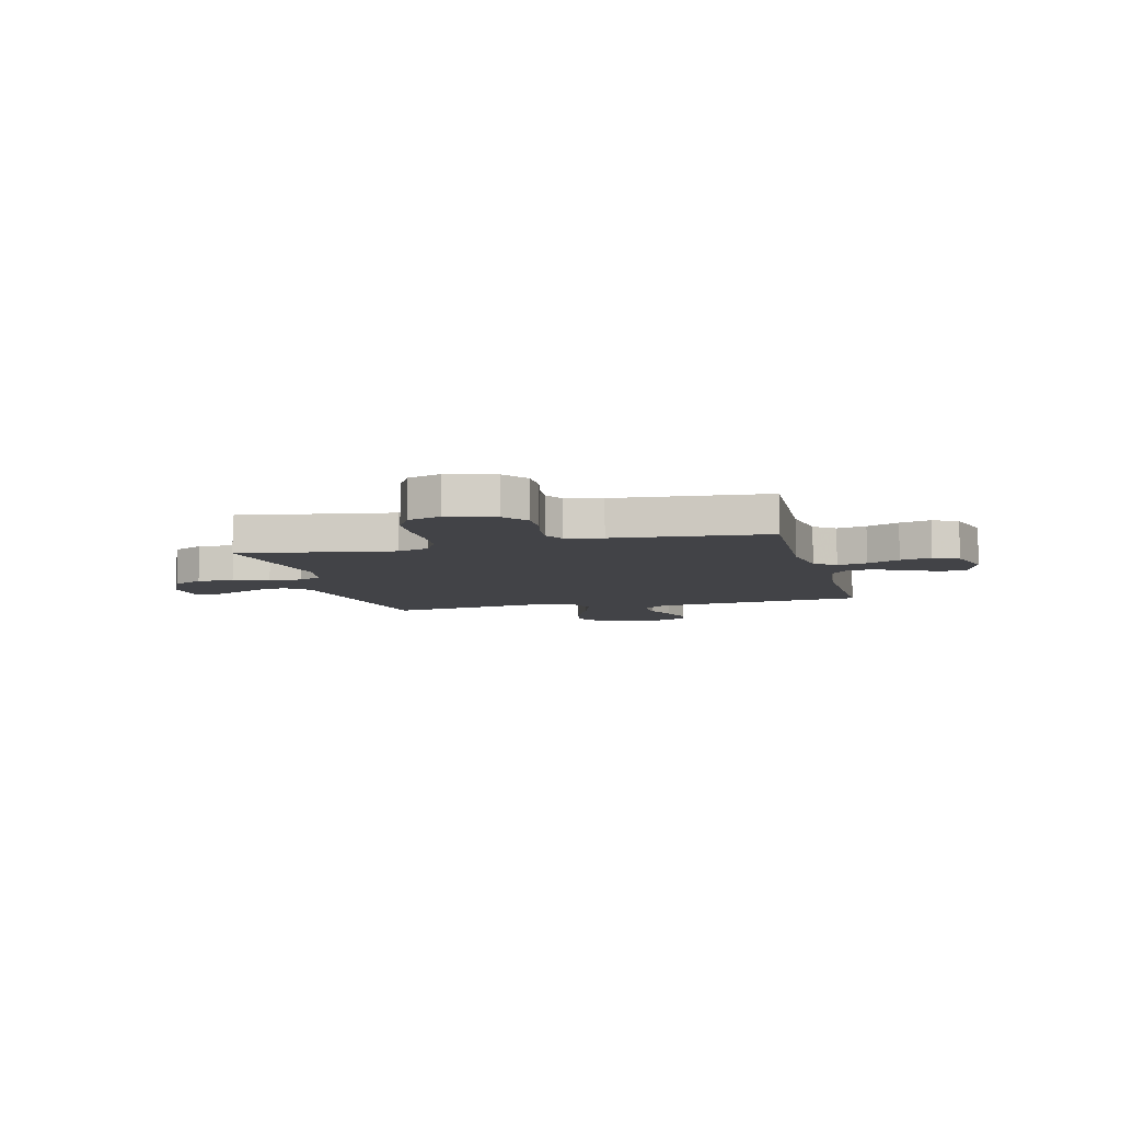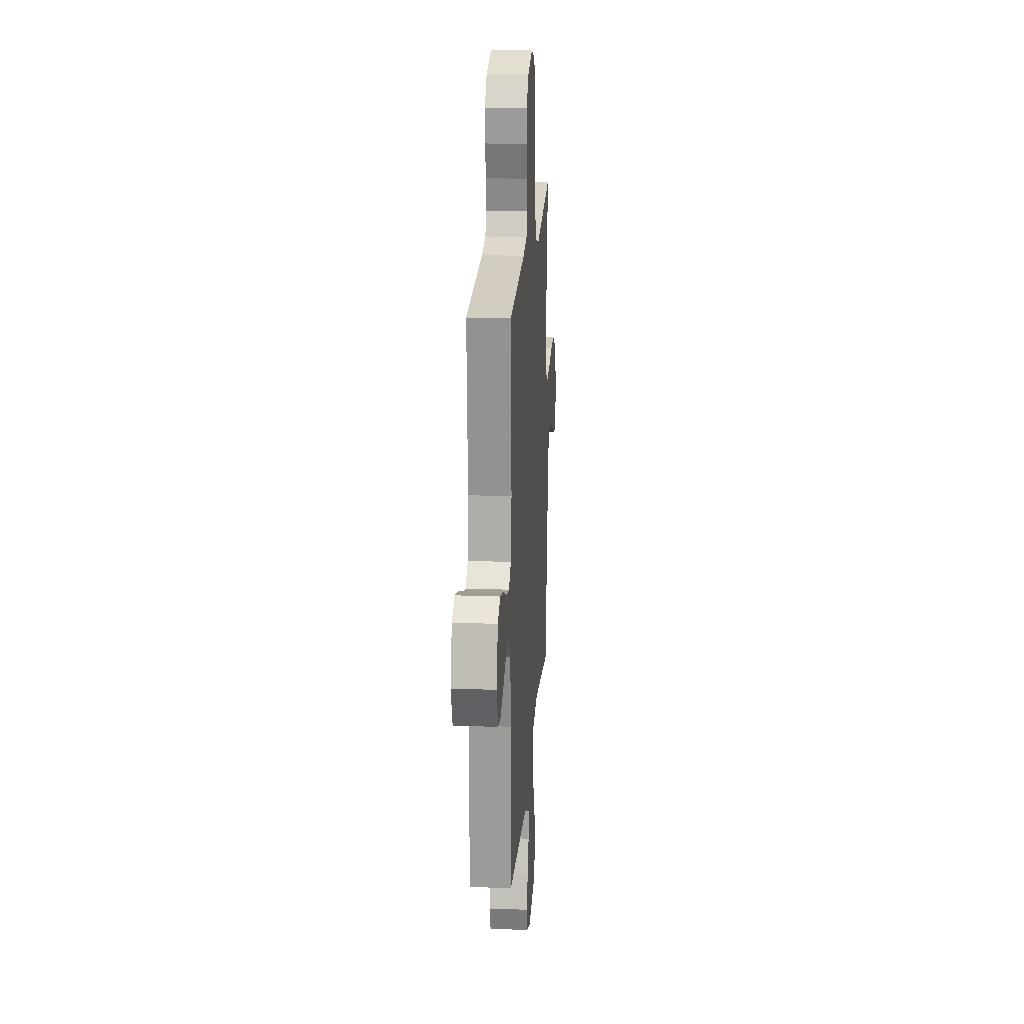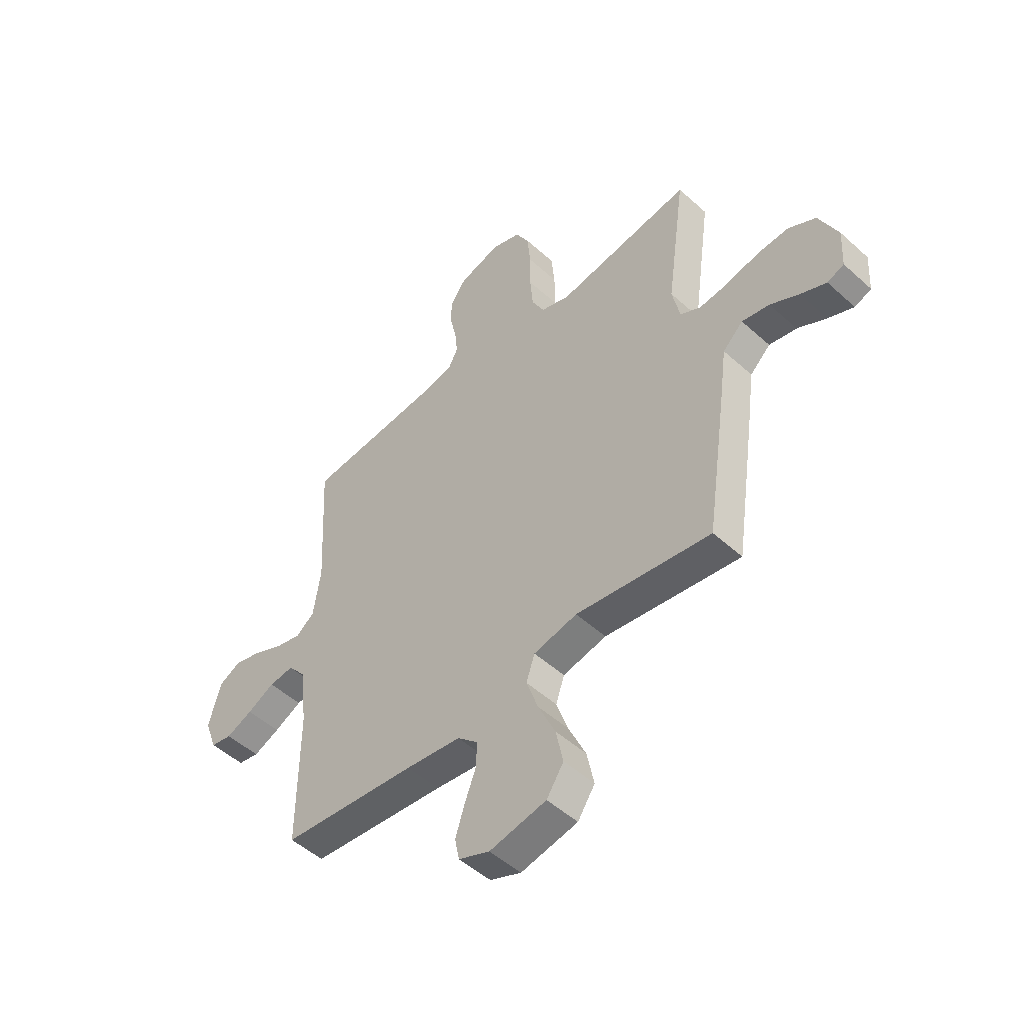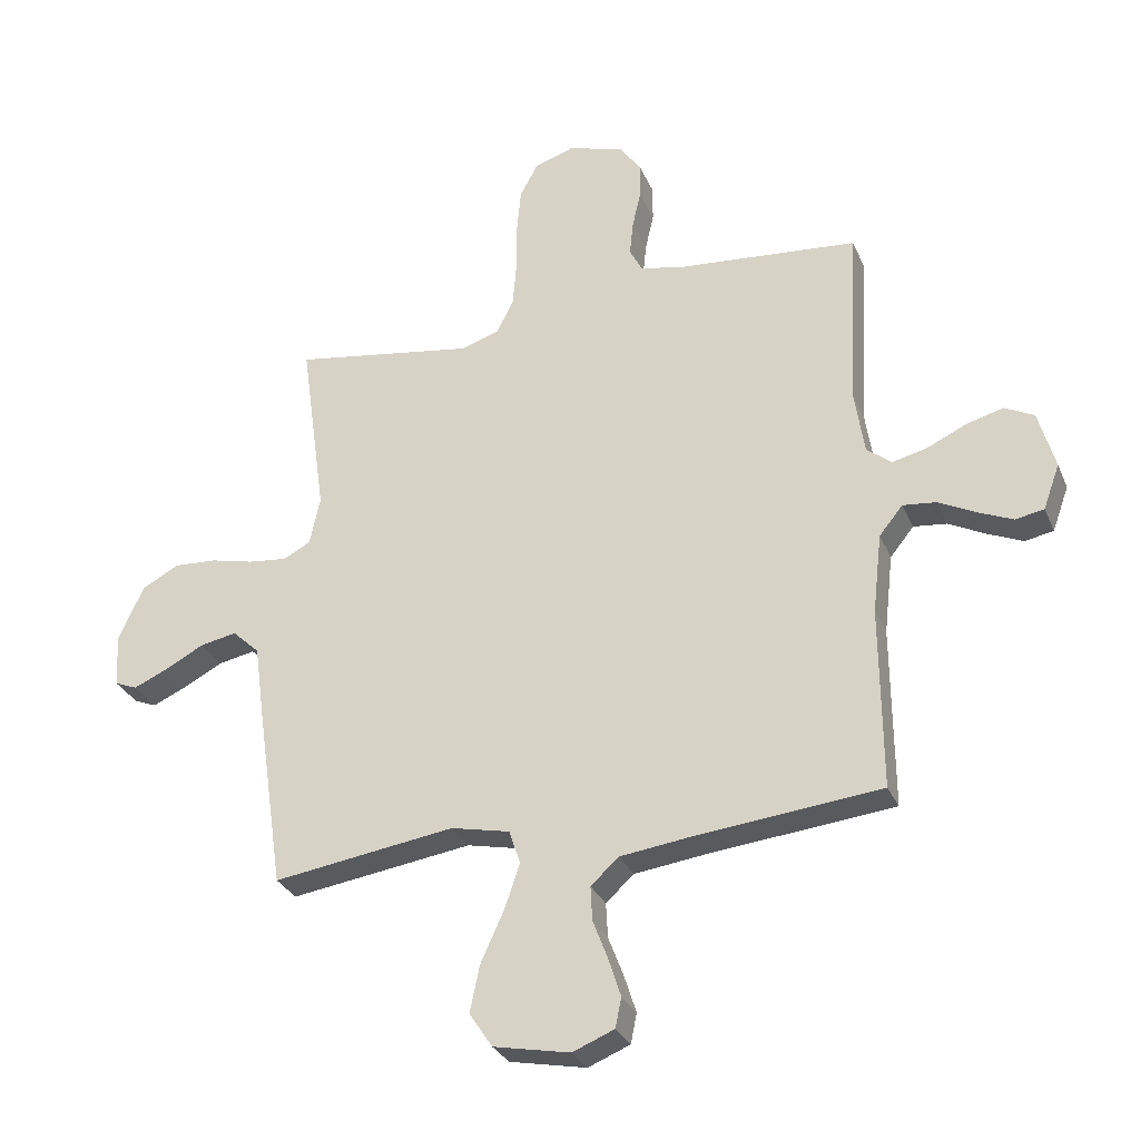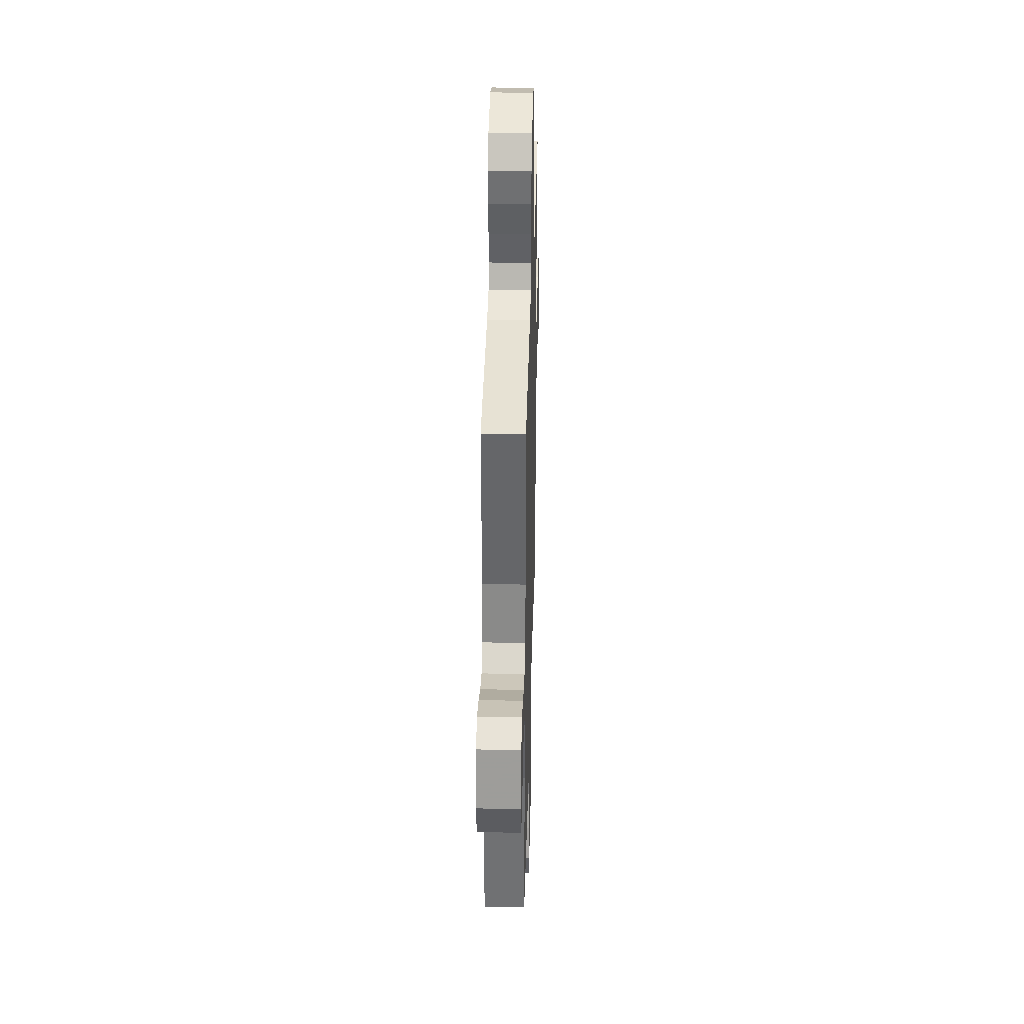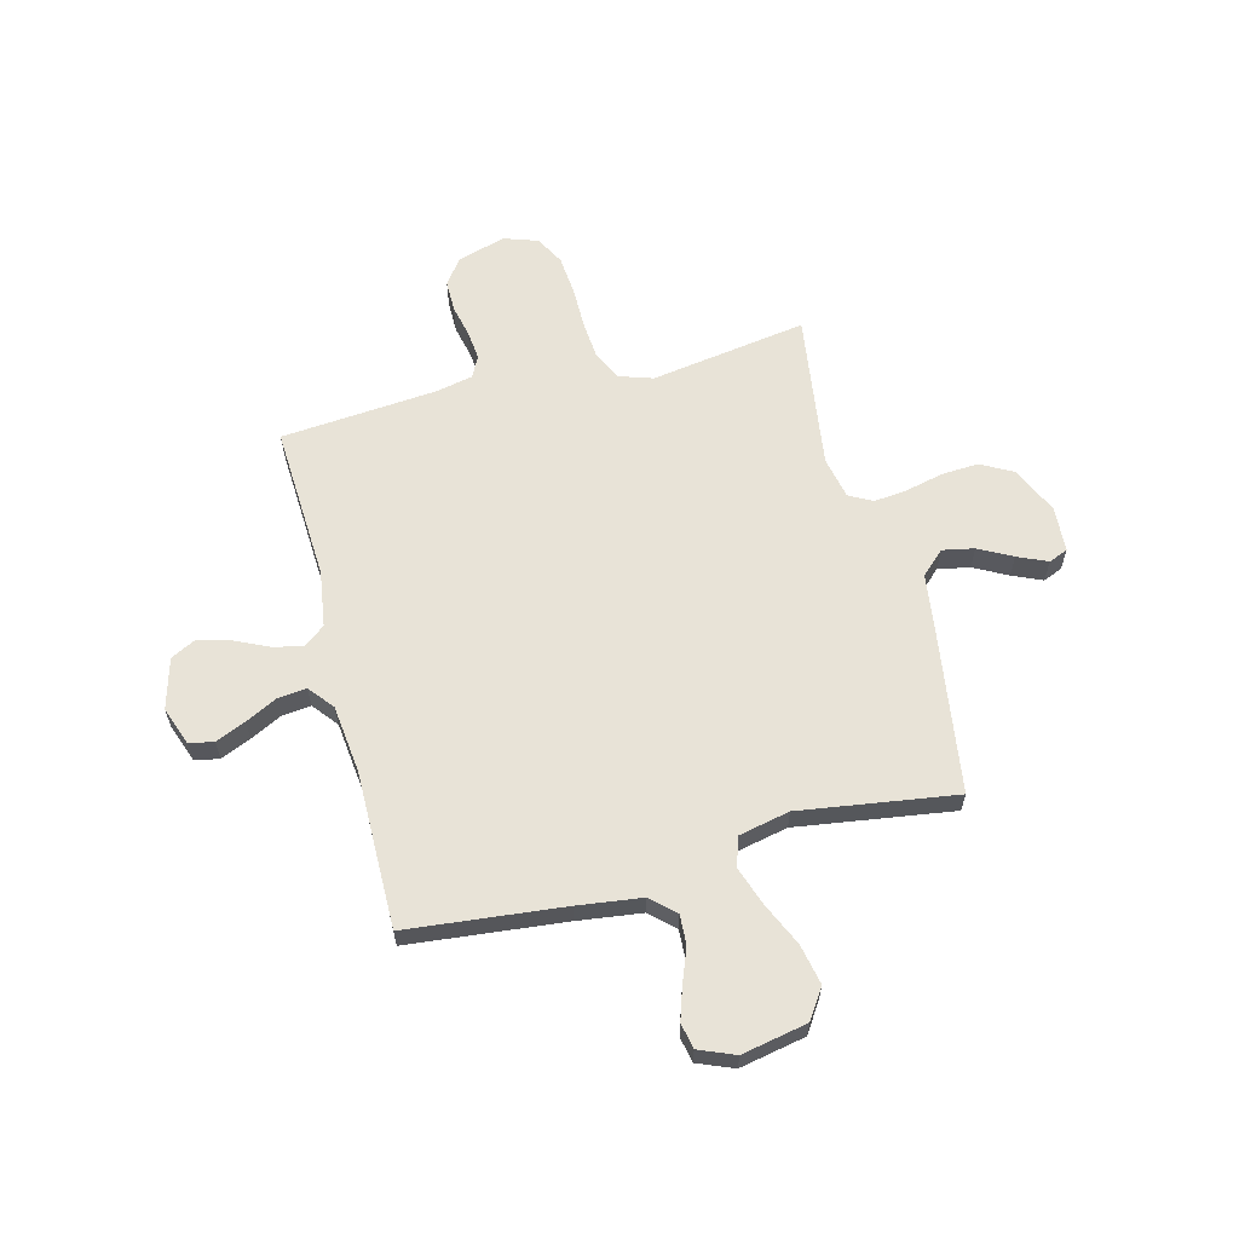
<metadata>
{"format":"obj","ext":"obj","renderer":"f3d","projection":"perspective","resolution":1024,"background":"white","views":[{"elev":-7.4,"azim":14.3,"up":"+Y"},{"elev":19.8,"azim":94.1,"up":"+Z"},{"elev":-50.1,"azim":-134.8,"up":"+Z"},{"elev":-29.8,"azim":20.2,"up":"+Z"},{"elev":35.0,"azim":91.5,"up":"+Z"},{"elev":62.0,"azim":165.6,"up":"+Y"}]}
</metadata>
<code>
v 0.5 0.07 0.5
v 0.484 0.07 0.2
v 0.5 0.07 0.093
v 0.541 0.07 0.061
v 0.599 0.07 0.075
v 0.663 0.07 0.105
v 0.724 0.07 0.122
v 0.773 0.07 0.097
v 0.8 0.07 0
v 0.773 0.07 -0.074
v 0.726 0.07 -0.083
v 0.668 0.07 -0.058
v 0.607 0.07 -0.027
v 0.552 0.07 -0.021
v 0.513 0.07 -0.069
v 0.498 0.07 -0.2
v 0.5 0.07 -0.5
v 0.2 0.07 -0.531
v 0.077 0.07 -0.547
v 0.031 0.07 -0.589
v 0.034 0.07 -0.646
v 0.059 0.07 -0.711
v 0.079 0.07 -0.773
v 0.069 0.07 -0.822
v 0 0.07 -0.85
v -0.126 0.07 -0.825
v -0.164 0.07 -0.768
v -0.148 0.07 -0.691
v -0.11 0.07 -0.608
v -0.084 0.07 -0.533
v -0.103 0.07 -0.477
v -0.2 0.07 -0.456
v -0.5 0.07 -0.5
v -0.544 0.07 -0.2
v -0.561 0.07 -0.074
v -0.606 0.07 -0.032
v -0.667 0.07 -0.044
v -0.731 0.07 -0.078
v -0.788 0.07 -0.103
v -0.825 0.07 -0.088
v -0.83 0.07 0
v -0.788 0.07 0.091
v -0.727 0.07 0.124
v -0.656 0.07 0.12
v -0.584 0.07 0.103
v -0.52 0.07 0.096
v -0.475 0.07 0.12
v -0.458 0.07 0.2
v -0.5 0.07 0.5
v -0.2 0.07 0.453
v -0.136 0.07 0.474
v -0.108 0.07 0.529
v -0.102 0.07 0.603
v -0.102 0.07 0.684
v -0.095 0.07 0.759
v -0.065 0.07 0.814
v 0 0.07 0.836
v 0.092 0.07 0.809
v 0.128 0.07 0.76
v 0.128 0.07 0.7
v 0.114 0.07 0.638
v 0.108 0.07 0.581
v 0.129 0.07 0.541
v 0.2 0.07 0.526
v 0.5 0 0.5
v 0.484 0 0.2
v 0.5 0 0.093
v 0.541 0 0.061
v 0.599 0 0.075
v 0.663 0 0.105
v 0.724 0 0.122
v 0.773 0 0.097
v 0.8 0 0
v 0.773 0 -0.074
v 0.726 0 -0.083
v 0.668 0 -0.058
v 0.607 0 -0.027
v 0.552 0 -0.021
v 0.513 0 -0.069
v 0.498 0 -0.2
v 0.5 0 -0.5
v 0.2 0 -0.531
v 0.077 0 -0.547
v 0.031 0 -0.589
v 0.034 0 -0.646
v 0.059 0 -0.711
v 0.079 0 -0.773
v 0.069 0 -0.822
v 0 0 -0.85
v -0.126 0 -0.825
v -0.164 0 -0.768
v -0.148 0 -0.691
v -0.11 0 -0.608
v -0.084 0 -0.533
v -0.103 0 -0.477
v -0.2 0 -0.456
v -0.5 0 -0.5
v -0.544 0 -0.2
v -0.561 0 -0.074
v -0.606 0 -0.032
v -0.667 0 -0.044
v -0.731 0 -0.078
v -0.788 0 -0.103
v -0.825 0 -0.088
v -0.83 0 0
v -0.788 0 0.091
v -0.727 0 0.124
v -0.656 0 0.12
v -0.584 0 0.103
v -0.52 0 0.096
v -0.475 0 0.12
v -0.458 0 0.2
v -0.5 0 0.5
v -0.2 0 0.453
v -0.136 0 0.474
v -0.108 0 0.529
v -0.102 0 0.603
v -0.102 0 0.684
v -0.095 0 0.759
v -0.065 0 0.814
v 0 0 0.836
v 0.092 0 0.809
v 0.128 0 0.76
v 0.128 0 0.7
v 0.114 0 0.638
v 0.108 0 0.581
v 0.129 0 0.541
v 0.2 0 0.526
f 59 60 61
f 58 59 61
f 57 58 61
f 56 57 61
f 55 56 61
f 54 55 61
f 53 54 61
f 52 53 61 62
f 51 52 62 63
f 48 49 50
f 51 63 64
f 50 51 64
f 48 50 64
f 47 48 64
f 43 44 45
f 42 43 45
f 41 42 45
f 40 41 45
f 39 40 45
f 38 39 45
f 37 38 45
f 36 37 45 46
f 35 36 46 47
f 64 1 2
f 47 64 2
f 35 47 2
f 34 35 2
f 33 34 2
f 32 33 2
f 27 28 29
f 26 27 29
f 25 26 29
f 24 25 29
f 23 24 29
f 22 23 29
f 21 22 29
f 20 21 29 30
f 19 20 30 31
f 16 17 18
f 18 19 31
f 16 18 31
f 15 16 31
f 11 12 13
f 10 11 13
f 9 10 13
f 8 9 13
f 7 8 13
f 6 7 13
f 5 6 13
f 4 5 13 14
f 15 31 32
f 14 15 32
f 4 14 32
f 3 4 32
f 2 3 32
f 125 124 123
f 125 123 122
f 125 122 121
f 125 121 120
f 125 120 119
f 125 119 118
f 125 118 117
f 126 125 117 116
f 127 126 116 115
f 114 113 112
f 128 127 115
f 128 115 114
f 128 114 112
f 128 112 111
f 109 108 107
f 109 107 106
f 109 106 105
f 109 105 104
f 109 104 103
f 109 103 102
f 109 102 101
f 110 109 101 100
f 111 110 100 99
f 66 65 128
f 66 128 111
f 66 111 99
f 66 99 98
f 66 98 97
f 66 97 96
f 93 92 91
f 93 91 90
f 93 90 89
f 93 89 88
f 93 88 87
f 93 87 86
f 93 86 85
f 94 93 85 84
f 95 94 84 83
f 82 81 80
f 95 83 82
f 95 82 80
f 95 80 79
f 77 76 75
f 77 75 74
f 77 74 73
f 77 73 72
f 77 72 71
f 77 71 70
f 77 70 69
f 78 77 69 68
f 96 95 79
f 96 79 78
f 96 78 68
f 96 68 67
f 96 67 66
f 1 65 66 2
f 2 66 67 3
f 3 67 68 4
f 4 68 69 5
f 5 69 70 6
f 6 70 71 7
f 7 71 72 8
f 8 72 73 9
f 9 73 74 10
f 10 74 75 11
f 11 75 76 12
f 12 76 77 13
f 13 77 78 14
f 14 78 79 15
f 15 79 80 16
f 16 80 81 17
f 17 81 82 18
f 18 82 83 19
f 19 83 84 20
f 20 84 85 21
f 21 85 86 22
f 22 86 87 23
f 23 87 88 24
f 24 88 89 25
f 25 89 90 26
f 26 90 91 27
f 27 91 92 28
f 28 92 93 29
f 29 93 94 30
f 30 94 95 31
f 31 95 96 32
f 32 96 97 33
f 33 97 98 34
f 34 98 99 35
f 35 99 100 36
f 36 100 101 37
f 37 101 102 38
f 38 102 103 39
f 39 103 104 40
f 40 104 105 41
f 41 105 106 42
f 42 106 107 43
f 43 107 108 44
f 44 108 109 45
f 45 109 110 46
f 46 110 111 47
f 47 111 112 48
f 48 112 113 49
f 49 113 114 50
f 50 114 115 51
f 51 115 116 52
f 52 116 117 53
f 53 117 118 54
f 54 118 119 55
f 55 119 120 56
f 56 120 121 57
f 57 121 122 58
f 58 122 123 59
f 59 123 124 60
f 60 124 125 61
f 61 125 126 62
f 62 126 127 63
f 63 127 128 64
f 64 128 65 1

</code>
